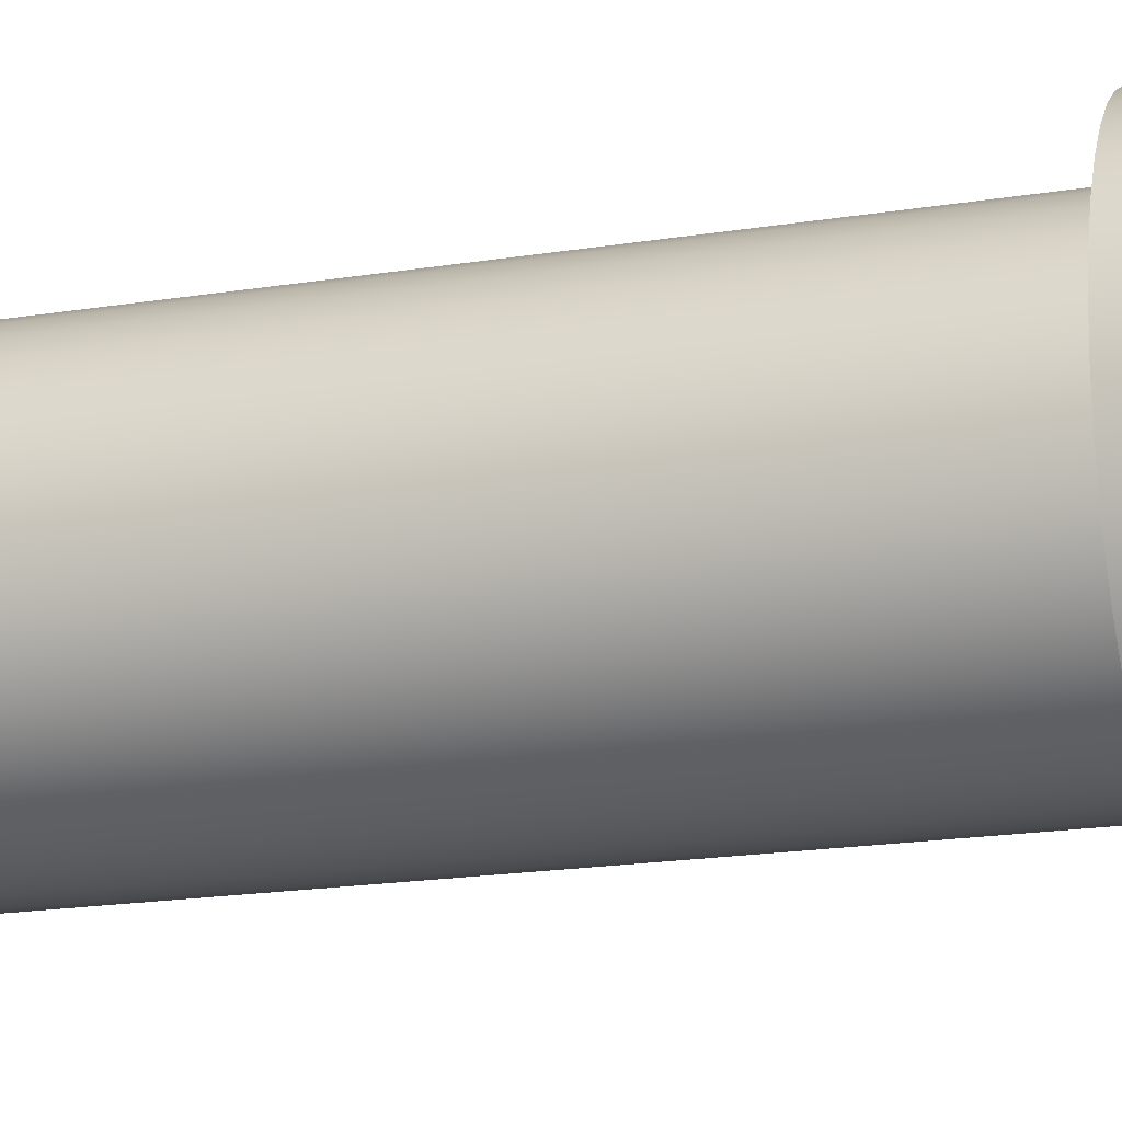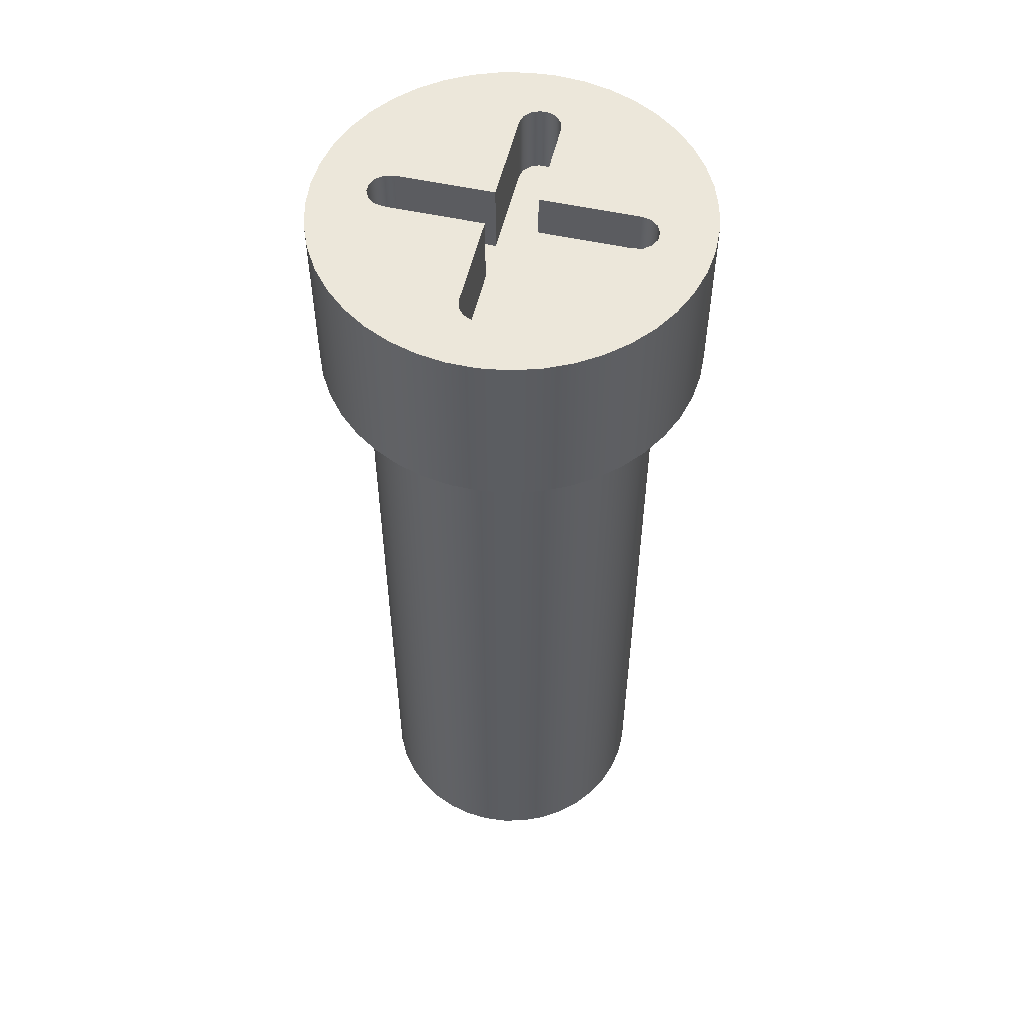
<metadata>
{"format":"obj","ext":"obj","renderer":"f3d","projection":"perspective","resolution":1024,"background":"white","views":[{"elev":-18.2,"azim":-72.3,"up":"+Y"},{"elev":54.0,"azim":103.2,"up":"+Z"}]}
</metadata>
<code>
v 0.1 0.0175 0.15
v 0.0175 0.0175 0.15
v 0.0175 0.0175 0.09
v 0.1 0.0175 0.09
v 0.0175 0.0175 0.15
v 0.0175 0.1 0.15
v 0.0175 0.1 0.09
v 0.0175 0.0175 0.09
v 0.0175 0.1 0.15
v 0.01577 0.1076 0.15
v 0.01091 0.1137 0.15
v 0.003894 0.1171 0.15
v -0.003894 0.1171 0.15
v -0.01091 0.1137 0.15
v -0.01577 0.1076 0.15
v -0.0175 0.1 0.15
v -0.0175 0.1 0.09
v -0.01577 0.1076 0.09
v -0.01091 0.1137 0.09
v -0.003894 0.1171 0.09
v 0.003894 0.1171 0.09
v 0.01091 0.1137 0.09
v 0.01577 0.1076 0.09
v 0.0175 0.1 0.09
v -0.0175 0.1 0.15
v -0.0175 0.0175 0.15
v -0.0175 0.0175 0.09
v -0.0175 0.1 0.09
v -0.0175 0.0175 0.15
v -0.1 0.0175 0.15
v -0.1 0.0175 0.09
v -0.0175 0.0175 0.09
v -0.1 0.0175 0.15
v -0.1076 0.01577 0.15
v -0.1137 0.01091 0.15
v -0.1171 0.003894 0.15
v -0.1171 -0.003894 0.15
v -0.1137 -0.01091 0.15
v -0.1076 -0.01577 0.15
v -0.1 -0.0175 0.15
v -0.1 -0.0175 0.09
v -0.1076 -0.01577 0.09
v -0.1137 -0.01091 0.09
v -0.1171 -0.003894 0.09
v -0.1171 0.003894 0.09
v -0.1137 0.01091 0.09
v -0.1076 0.01577 0.09
v -0.1 0.0175 0.09
v -0.1 -0.0175 0.15
v -0.0175 -0.0175 0.15
v -0.0175 -0.0175 0.09
v -0.1 -0.0175 0.09
v -0.0175 -0.0175 0.15
v -0.0175 -0.1 0.15
v -0.0175 -0.1 0.09
v -0.0175 -0.0175 0.09
v -0.0175 -0.1 0.15
v -0.01577 -0.1076 0.15
v -0.01091 -0.1137 0.15
v -0.003894 -0.1171 0.15
v 0.003894 -0.1171 0.15
v 0.01091 -0.1137 0.15
v 0.01577 -0.1076 0.15
v 0.0175 -0.1 0.15
v 0.0175 -0.1 0.09
v 0.01577 -0.1076 0.09
v 0.01091 -0.1137 0.09
v 0.003894 -0.1171 0.09
v -0.003894 -0.1171 0.09
v -0.01091 -0.1137 0.09
v -0.01577 -0.1076 0.09
v -0.0175 -0.1 0.09
v 0.0175 -0.1 0.15
v 0.0175 -0.0175 0.15
v 0.0175 -0.0175 0.09
v 0.0175 -0.1 0.09
v 0.0175 -0.0175 0.15
v 0.1 -0.0175 0.15
v 0.1 -0.0175 0.09
v 0.0175 -0.0175 0.09
v 0.1 -0.0175 0.15
v 0.1076 -0.01577 0.15
v 0.1137 -0.01091 0.15
v 0.1171 -0.003894 0.15
v 0.1171 0.003894 0.15
v 0.1137 0.01091 0.15
v 0.1076 0.01577 0.15
v 0.1 0.0175 0.15
v 0.1 0.0175 0.09
v 0.1076 0.01577 0.09
v 0.1137 0.01091 0.09
v 0.1171 0.003894 0.09
v 0.1171 -0.003894 0.09
v 0.1137 -0.01091 0.09
v 0.1076 -0.01577 0.09
v 0.1 -0.0175 0.09
v 0.1 -0.0175 0.09
v 0.1076 -0.01577 0.09
v 0.1137 -0.01091 0.09
v 0.1171 -0.003894 0.09
v 0.1171 0.003894 0.09
v 0.1137 0.01091 0.09
v 0.1076 0.01577 0.09
v 0.1 0.0175 0.09
v 0.0175 0.0175 0.09
v 0.0175 0.1 0.09
v 0.01577 0.1076 0.09
v 0.01091 0.1137 0.09
v 0.003894 0.1171 0.09
v -0.003894 0.1171 0.09
v -0.01091 0.1137 0.09
v -0.01577 0.1076 0.09
v -0.0175 0.1 0.09
v -0.0175 0.0175 0.09
v -0.1 0.0175 0.09
v -0.1076 0.01577 0.09
v -0.1137 0.01091 0.09
v -0.1171 0.003894 0.09
v -0.1171 -0.003894 0.09
v -0.1137 -0.01091 0.09
v -0.1076 -0.01577 0.09
v -0.1 -0.0175 0.09
v -0.0175 -0.0175 0.09
v -0.0175 -0.1 0.09
v -0.01577 -0.1076 0.09
v -0.01091 -0.1137 0.09
v -0.003894 -0.1171 0.09
v 0.003894 -0.1171 0.09
v 0.01091 -0.1137 0.09
v 0.01577 -0.1076 0.09
v 0.0175 -0.1 0.09
v 0.0175 -0.0175 0.09
v -0.125 -1.531e-17 -0.65
v -0.1233 -0.02057 -0.65
v -0.1182 -0.04059 -0.65
v -0.1099 -0.05949 -0.65
v -0.09864 -0.07678 -0.65
v -0.08466 -0.09197 -0.65
v -0.06837 -0.1046 -0.65
v -0.05021 -0.1145 -0.65
v -0.03069 -0.1212 -0.65
v -0.01032 -0.1246 -0.65
v 0.01032 -0.1246 -0.65
v 0.03069 -0.1212 -0.65
v 0.05021 -0.1145 -0.65
v 0.06837 -0.1046 -0.65
v 0.08466 -0.09197 -0.65
v 0.09864 -0.07678 -0.65
v 0.1099 -0.05949 -0.65
v 0.1182 -0.04059 -0.65
v 0.1233 -0.02057 -0.65
v 0.125 0 -0.65
v 0.1233 0.02057 -0.65
v 0.1182 0.04059 -0.65
v 0.1099 0.05949 -0.65
v 0.09864 0.07678 -0.65
v 0.08466 0.09197 -0.65
v 0.06837 0.1046 -0.65
v 0.05021 0.1145 -0.65
v 0.03069 0.1212 -0.65
v 0.01032 0.1246 -0.65
v -0.01032 0.1246 -0.65
v -0.03069 0.1212 -0.65
v -0.05021 0.1145 -0.65
v -0.06837 0.1046 -0.65
v -0.08466 0.09197 -0.65
v -0.09864 0.07678 -0.65
v -0.1099 0.05949 -0.65
v -0.1182 0.04059 -0.65
v -0.1233 0.02057 -0.65
v -0.125 -1.531e-17 0
v -0.1233 0.02057 0
v -0.1182 0.04059 0
v -0.1099 0.05949 0
v -0.09864 0.07678 0
v -0.08466 0.09197 0
v -0.06837 0.1046 0
v -0.05021 0.1145 0
v -0.03069 0.1212 0
v -0.01032 0.1246 0
v 0.01032 0.1246 0
v 0.03069 0.1212 0
v 0.05021 0.1145 0
v 0.06837 0.1046 0
v 0.08466 0.09197 0
v 0.09864 0.07678 0
v 0.1099 0.05949 0
v 0.1182 0.04059 0
v 0.1233 0.02057 0
v 0.125 0 0
v 0.1233 -0.02057 0
v 0.1182 -0.04059 0
v 0.1099 -0.05949 0
v 0.09864 -0.07678 0
v 0.08466 -0.09197 0
v 0.06837 -0.1046 0
v 0.05021 -0.1145 0
v 0.03069 -0.1212 0
v 0.01032 -0.1246 0
v -0.01032 -0.1246 0
v -0.03069 -0.1212 0
v -0.05021 -0.1145 0
v -0.06837 -0.1046 0
v -0.08466 -0.09197 0
v -0.09864 -0.07678 0
v -0.1099 -0.05949 0
v -0.1182 -0.04059 0
v -0.1233 -0.02057 0
v -0.125 -1.531e-17 0
v -0.125 -1.531e-17 -0.65
v -0.125 -1.531e-17 -0.65
v -0.1233 0.02057 -0.65
v -0.1182 0.04059 -0.65
v -0.1099 0.05949 -0.65
v -0.09864 0.07678 -0.65
v -0.08466 0.09197 -0.65
v -0.06837 0.1046 -0.65
v -0.05021 0.1145 -0.65
v -0.03069 0.1212 -0.65
v -0.01032 0.1246 -0.65
v 0.01032 0.1246 -0.65
v 0.03069 0.1212 -0.65
v 0.05021 0.1145 -0.65
v 0.06837 0.1046 -0.65
v 0.08466 0.09197 -0.65
v 0.09864 0.07678 -0.65
v 0.1099 0.05949 -0.65
v 0.1182 0.04059 -0.65
v 0.1233 0.02057 -0.65
v 0.125 0 -0.65
v 0.1233 -0.02057 -0.65
v 0.1182 -0.04059 -0.65
v 0.1099 -0.05949 -0.65
v 0.09864 -0.07678 -0.65
v 0.08466 -0.09197 -0.65
v 0.06837 -0.1046 -0.65
v 0.05021 -0.1145 -0.65
v 0.03069 -0.1212 -0.65
v 0.01032 -0.1246 -0.65
v -0.01032 -0.1246 -0.65
v -0.03069 -0.1212 -0.65
v -0.05021 -0.1145 -0.65
v -0.06837 -0.1046 -0.65
v -0.08466 -0.09197 -0.65
v -0.09864 -0.07678 -0.65
v -0.1099 -0.05949 -0.65
v -0.1182 -0.04059 -0.65
v -0.1233 -0.02057 -0.65
v -0.1625 -1.99e-17 0.15
v -0.1608 0.02366 0.15
v -0.1556 0.04682 0.15
v -0.1471 0.06897 0.15
v -0.1355 0.08966 0.15
v -0.121 0.1084 0.15
v -0.1039 0.1249 0.15
v -0.08465 0.1387 0.15
v -0.06355 0.1496 0.15
v -0.0411 0.1572 0.15
v -0.01777 0.1615 0.15
v 0.005935 0.1624 0.15
v 0.02952 0.1598 0.15
v 0.05247 0.1538 0.15
v 0.0743 0.1445 0.15
v 0.09455 0.1322 0.15
v 0.1128 0.117 0.15
v 0.1286 0.09932 0.15
v 0.1417 0.07953 0.15
v 0.1518 0.05805 0.15
v 0.1586 0.03533 0.15
v 0.1621 0.01186 0.15
v 0.1621 -0.01186 0.15
v 0.1586 -0.03533 0.15
v 0.1518 -0.05805 0.15
v 0.1417 -0.07953 0.15
v 0.1286 -0.09932 0.15
v 0.1128 -0.117 0.15
v 0.09455 -0.1322 0.15
v 0.0743 -0.1445 0.15
v 0.05247 -0.1538 0.15
v 0.02952 -0.1598 0.15
v 0.005935 -0.1624 0.15
v -0.01777 -0.1615 0.15
v -0.0411 -0.1572 0.15
v -0.06355 -0.1496 0.15
v -0.08465 -0.1387 0.15
v -0.1039 -0.1249 0.15
v -0.121 -0.1084 0.15
v -0.1355 -0.08966 0.15
v -0.1471 -0.06897 0.15
v -0.1556 -0.04682 0.15
v -0.1608 -0.02366 0.15
v -0.1625 -1.99e-17 0
v -0.1608 -0.02366 0
v -0.1556 -0.04682 0
v -0.1471 -0.06897 0
v -0.1355 -0.08966 0
v -0.121 -0.1084 0
v -0.1039 -0.1249 0
v -0.08465 -0.1387 0
v -0.06355 -0.1496 0
v -0.0411 -0.1572 0
v -0.01777 -0.1615 0
v 0.005935 -0.1624 0
v 0.02952 -0.1598 0
v 0.05247 -0.1538 0
v 0.0743 -0.1445 0
v 0.09455 -0.1322 0
v 0.1128 -0.117 0
v 0.1286 -0.09932 0
v 0.1417 -0.07953 0
v 0.1518 -0.05805 0
v 0.1586 -0.03533 0
v 0.1621 -0.01186 0
v 0.1621 0.01186 0
v 0.1586 0.03533 0
v 0.1518 0.05805 0
v 0.1417 0.07953 0
v 0.1286 0.09932 0
v 0.1128 0.117 0
v 0.09455 0.1322 0
v 0.0743 0.1445 0
v 0.05247 0.1538 0
v 0.02952 0.1598 0
v 0.005935 0.1624 0
v -0.01777 0.1615 0
v -0.0411 0.1572 0
v -0.06355 0.1496 0
v -0.08465 0.1387 0
v -0.1039 0.1249 0
v -0.121 0.1084 0
v -0.1355 0.08966 0
v -0.1471 0.06897 0
v -0.1556 0.04682 0
v -0.1608 0.02366 0
v -0.1625 -1.99e-17 0
v -0.1625 -1.99e-17 0.15
v 0.0175 0.0175 0.15
v 0.1 0.0175 0.15
v 0.1076 0.01577 0.15
v 0.1137 0.01091 0.15
v 0.1171 0.003894 0.15
v 0.1171 -0.003894 0.15
v 0.1137 -0.01091 0.15
v 0.1076 -0.01577 0.15
v 0.1 -0.0175 0.15
v 0.0175 -0.0175 0.15
v 0.0175 -0.1 0.15
v 0.01577 -0.1076 0.15
v 0.01091 -0.1137 0.15
v 0.003894 -0.1171 0.15
v -0.003894 -0.1171 0.15
v -0.01091 -0.1137 0.15
v -0.01577 -0.1076 0.15
v -0.0175 -0.1 0.15
v -0.0175 -0.0175 0.15
v -0.1 -0.0175 0.15
v -0.1076 -0.01577 0.15
v -0.1137 -0.01091 0.15
v -0.1171 -0.003894 0.15
v -0.1171 0.003894 0.15
v -0.1137 0.01091 0.15
v -0.1076 0.01577 0.15
v -0.1 0.0175 0.15
v -0.0175 0.0175 0.15
v -0.0175 0.1 0.15
v -0.01577 0.1076 0.15
v -0.01091 0.1137 0.15
v -0.003894 0.1171 0.15
v 0.003894 0.1171 0.15
v 0.01091 0.1137 0.15
v 0.01577 0.1076 0.15
v 0.0175 0.1 0.15
v -0.1625 -1.99e-17 0.15
v -0.1608 -0.02366 0.15
v -0.1556 -0.04682 0.15
v -0.1471 -0.06897 0.15
v -0.1355 -0.08966 0.15
v -0.121 -0.1084 0.15
v -0.1039 -0.1249 0.15
v -0.08465 -0.1387 0.15
v -0.06355 -0.1496 0.15
v -0.0411 -0.1572 0.15
v -0.01777 -0.1615 0.15
v 0.005935 -0.1624 0.15
v 0.02952 -0.1598 0.15
v 0.05247 -0.1538 0.15
v 0.0743 -0.1445 0.15
v 0.09455 -0.1322 0.15
v 0.1128 -0.117 0.15
v 0.1286 -0.09932 0.15
v 0.1417 -0.07953 0.15
v 0.1518 -0.05805 0.15
v 0.1586 -0.03533 0.15
v 0.1621 -0.01186 0.15
v 0.1621 0.01186 0.15
v 0.1586 0.03533 0.15
v 0.1518 0.05805 0.15
v 0.1417 0.07953 0.15
v 0.1286 0.09932 0.15
v 0.1128 0.117 0.15
v 0.09455 0.1322 0.15
v 0.0743 0.1445 0.15
v 0.05247 0.1538 0.15
v 0.02952 0.1598 0.15
v 0.005935 0.1624 0.15
v -0.01777 0.1615 0.15
v -0.0411 0.1572 0.15
v -0.06355 0.1496 0.15
v -0.08465 0.1387 0.15
v -0.1039 0.1249 0.15
v -0.121 0.1084 0.15
v -0.1355 0.08966 0.15
v -0.1471 0.06897 0.15
v -0.1556 0.04682 0.15
v -0.1608 0.02366 0.15
v -0.125 -1.531e-17 0
v -0.1233 -0.02057 0
v -0.1182 -0.04059 0
v -0.1099 -0.05949 0
v -0.09864 -0.07678 0
v -0.08466 -0.09197 0
v -0.06837 -0.1046 0
v -0.05021 -0.1145 0
v -0.03069 -0.1212 0
v -0.01032 -0.1246 0
v 0.01032 -0.1246 0
v 0.03069 -0.1212 0
v 0.05021 -0.1145 0
v 0.06837 -0.1046 0
v 0.08466 -0.09197 0
v 0.09864 -0.07678 0
v 0.1099 -0.05949 0
v 0.1182 -0.04059 0
v 0.1233 -0.02057 0
v 0.125 0 0
v 0.1233 0.02057 0
v 0.1182 0.04059 0
v 0.1099 0.05949 0
v 0.09864 0.07678 0
v 0.08466 0.09197 0
v 0.06837 0.1046 0
v 0.05021 0.1145 0
v 0.03069 0.1212 0
v 0.01032 0.1246 0
v -0.01032 0.1246 0
v -0.03069 0.1212 0
v -0.05021 0.1145 0
v -0.06837 0.1046 0
v -0.08466 0.09197 0
v -0.09864 0.07678 0
v -0.1099 0.05949 0
v -0.1182 0.04059 0
v -0.1233 0.02057 0
v -0.1625 -1.99e-17 0
v -0.1608 0.02366 0
v -0.1556 0.04682 0
v -0.1471 0.06897 0
v -0.1355 0.08966 0
v -0.121 0.1084 0
v -0.1039 0.1249 0
v -0.08465 0.1387 0
v -0.06355 0.1496 0
v -0.0411 0.1572 0
v -0.01777 0.1615 0
v 0.005935 0.1624 0
v 0.02952 0.1598 0
v 0.05247 0.1538 0
v 0.0743 0.1445 0
v 0.09455 0.1322 0
v 0.1128 0.117 0
v 0.1286 0.09932 0
v 0.1417 0.07953 0
v 0.1518 0.05805 0
v 0.1586 0.03533 0
v 0.1621 0.01186 0
v 0.1621 -0.01186 0
v 0.1586 -0.03533 0
v 0.1518 -0.05805 0
v 0.1417 -0.07953 0
v 0.1286 -0.09932 0
v 0.1128 -0.117 0
v 0.09455 -0.1322 0
v 0.0743 -0.1445 0
v 0.05247 -0.1538 0
v 0.02952 -0.1598 0
v 0.005935 -0.1624 0
v -0.01777 -0.1615 0
v -0.0411 -0.1572 0
v -0.06355 -0.1496 0
v -0.08465 -0.1387 0
v -0.1039 -0.1249 0
v -0.121 -0.1084 0
v -0.1355 -0.08966 0
v -0.1471 -0.06897 0
v -0.1556 -0.04682 0
v -0.1608 -0.02366 0
g 0605fce6-e2a6-11ea-9e98-54bf646e7e1f
f 1 2 4
f 4 2 3
g 060adf06-e2a6-11ea-ab4f-54bf646e7e1f
f 5 6 8
f 8 6 7
g 0610abf6-e2a6-11ea-9a06-54bf646e7e1f
f 24 9 23
f 23 9 10
f 23 10 22
f 22 10 11
f 22 11 21
f 21 11 12
f 21 12 20
f 20 12 13
f 20 13 19
f 19 13 14
f 19 14 18
f 18 14 15
f 18 15 17
f 17 15 16
g 0615676e-e2a6-11ea-b256-54bf646e7e1f
f 25 26 28
f 28 26 27
g 061a22e2-e2a6-11ea-a525-54bf646e7e1f
f 29 30 32
f 32 30 31
g 061eb764-e2a6-11ea-9e25-54bf646e7e1f
f 48 33 47
f 47 33 34
f 47 34 46
f 46 34 35
f 46 35 45
f 45 35 36
f 45 36 44
f 44 36 37
f 44 37 43
f 43 37 38
f 43 38 42
f 42 38 39
f 42 39 41
f 41 39 40
g 062399b4-e2a6-11ea-b853-54bf646e7e1f
f 49 50 52
f 52 50 51
g 0629b4c0-e2a6-11ea-89f7-54bf646e7e1f
f 53 54 56
f 56 54 55
g 062e701e-e2a6-11ea-9dce-54bf646e7e1f
f 72 57 71
f 71 57 58
f 71 58 70
f 70 58 59
f 70 59 69
f 69 59 60
f 69 60 68
f 68 60 61
f 68 61 67
f 67 61 62
f 67 62 66
f 66 62 63
f 66 63 65
f 65 63 64
g 06332b9c-e2a6-11ea-b849-54bf646e7e1f
f 73 74 76
f 76 74 75
g 06380de6-e2a6-11ea-b453-54bf646e7e1f
f 77 78 80
f 80 78 79
g 063cf082-e2a6-11ea-960c-54bf646e7e1f
f 96 81 95
f 95 81 82
f 95 82 94
f 94 82 83
f 94 83 93
f 93 83 84
f 93 84 92
f 92 84 85
f 92 85 91
f 91 85 86
f 91 86 90
f 90 86 87
f 90 87 89
f 89 87 88
g 06518b5e-e2a6-11ea-a821-54bf646e7e1f
f 98 104 97
f 97 104 105
f 97 105 132
f 132 105 114
f 132 114 123
f 123 114 115
f 123 115 122
f 122 115 121
f 121 115 120
f 120 115 119
f 119 115 118
f 118 115 117
f 117 115 116
f 98 99 104
f 104 99 100
f 104 100 101
f 101 102 104
f 104 102 103
f 114 105 113
f 113 105 106
f 113 106 112
f 112 106 107
f 112 107 111
f 111 107 108
f 111 108 110
f 110 108 109
f 132 123 131
f 131 123 124
f 131 124 130
f 130 124 125
f 130 125 129
f 129 125 126
f 129 126 128
f 128 126 127
g 058835e2-e2a6-11ea-b615-54bf646e7e1f
f 134 208 133
f 133 208 209
f 210 171 170
f 170 171 172
f 170 172 173
f 134 135 208
f 208 135 207
f 207 135 136
f 207 136 206
f 206 136 137
f 206 137 205
f 205 137 138
f 205 138 204
f 204 138 139
f 204 139 203
f 203 139 140
f 203 140 202
f 202 140 141
f 202 141 201
f 201 141 142
f 201 142 200
f 200 142 143
f 200 143 199
f 199 143 144
f 199 144 198
f 198 144 145
f 198 145 197
f 197 145 146
f 197 146 196
f 196 146 147
f 196 147 195
f 195 147 148
f 195 148 194
f 194 148 149
f 194 149 193
f 193 149 150
f 193 150 192
f 192 150 151
f 192 151 191
f 191 151 152
f 191 152 190
f 190 152 153
f 190 153 189
f 189 153 154
f 189 154 188
f 188 154 155
f 188 155 187
f 187 155 156
f 187 156 186
f 186 156 157
f 186 157 185
f 185 157 158
f 185 158 184
f 184 158 159
f 184 159 183
f 183 159 160
f 183 160 182
f 182 160 161
f 182 161 181
f 181 161 162
f 181 162 180
f 180 162 163
f 180 163 179
f 179 163 164
f 179 164 178
f 178 164 165
f 178 165 177
f 177 165 166
f 177 166 176
f 176 166 167
f 176 167 175
f 175 167 168
f 175 168 174
f 174 168 169
f 174 169 173
f 173 169 170
g 058cca3a-e2a6-11ea-ac81-54bf646e7e1f
f 212 229 211
f 211 229 230
f 211 230 248
f 248 230 231
f 248 231 247
f 247 231 232
f 247 232 246
f 246 232 233
f 246 233 245
f 245 233 234
f 245 234 244
f 244 234 235
f 244 235 243
f 243 235 236
f 243 236 242
f 242 236 237
f 242 237 241
f 241 237 238
f 241 238 240
f 240 238 239
f 229 212 228
f 228 212 213
f 228 213 227
f 227 213 214
f 227 214 226
f 226 214 215
f 226 215 225
f 225 215 216
f 225 216 224
f 224 216 217
f 224 217 223
f 223 217 218
f 223 218 222
f 222 218 219
f 222 219 221
f 221 219 220
g 050e3fe4-e2a6-11ea-833e-54bf646e7e1f
f 250 334 249
f 249 334 335
f 336 292 291
f 291 292 293
f 291 293 290
f 290 293 294
f 290 294 289
f 289 294 295
f 289 295 288
f 288 295 296
f 288 296 287
f 287 296 297
f 287 297 286
f 286 297 298
f 286 298 285
f 285 298 299
f 285 299 284
f 284 299 300
f 284 300 283
f 283 300 301
f 283 301 282
f 282 301 302
f 282 302 281
f 281 302 303
f 281 303 280
f 280 303 304
f 280 304 279
f 279 304 305
f 279 305 278
f 278 305 306
f 278 306 277
f 277 306 307
f 277 307 276
f 276 307 308
f 276 308 275
f 275 308 309
f 275 309 274
f 274 309 310
f 274 310 273
f 273 310 311
f 273 311 272
f 272 311 312
f 272 312 271
f 271 312 313
f 271 313 270
f 270 313 314
f 270 314 269
f 269 314 315
f 269 315 268
f 268 315 316
f 268 316 267
f 267 316 317
f 267 317 266
f 266 317 318
f 266 318 265
f 265 318 319
f 265 319 264
f 264 319 320
f 264 320 263
f 263 320 321
f 263 321 262
f 262 321 322
f 262 322 261
f 261 322 323
f 261 323 260
f 260 323 324
f 260 324 259
f 259 324 325
f 259 325 258
f 258 325 326
f 258 326 257
f 257 326 327
f 257 327 256
f 256 327 328
f 256 328 255
f 255 328 329
f 255 329 254
f 254 329 330
f 254 330 253
f 253 330 331
f 253 331 252
f 252 331 332
f 252 332 251
f 251 332 333
f 251 333 250
f 250 333 334
g 05239e98-e2a6-11ea-9bdd-54bf646e7e1f
f 337 338 372
f 372 338 400
f 372 400 401
f 339 398 338
f 338 398 399
f 338 399 400
f 340 396 339
f 339 396 397
f 339 397 398
f 396 340 395
f 395 340 341
f 395 341 394
f 394 341 342
f 394 342 343
f 394 343 393
f 393 343 344
f 393 344 392
f 392 344 391
f 391 344 345
f 391 345 390
f 390 345 389
f 389 345 347
f 389 347 388
f 388 347 387
f 387 347 348
f 387 348 386
f 386 348 349
f 386 349 385
f 385 349 350
f 385 350 384
f 384 350 351
f 384 351 383
f 383 351 352
f 383 352 382
f 382 352 353
f 382 353 381
f 381 353 354
f 381 354 380
f 380 354 379
f 379 354 378
f 378 354 356
f 378 356 377
f 377 356 376
f 376 356 357
f 376 357 375
f 375 357 358
f 375 358 374
f 374 358 359
f 374 359 373
f 373 359 360
f 373 360 415
f 415 360 361
f 415 361 414
f 414 361 362
f 414 362 413
f 413 362 363
f 413 363 412
f 412 363 411
f 411 363 365
f 411 365 410
f 410 365 409
f 409 365 408
f 408 365 366
f 408 366 407
f 407 366 367
f 407 367 406
f 406 367 368
f 406 368 405
f 405 368 369
f 405 369 404
f 404 369 370
f 404 370 403
f 403 370 371
f 403 371 402
f 402 371 372
f 402 372 401
f 345 346 347
f 354 355 356
f 363 364 365
g 0528f630-e2a6-11ea-8203-54bf646e7e1f
f 417 496 416
f 416 496 454
f 416 454 455
f 496 417 495
f 495 417 418
f 495 418 494
f 494 418 419
f 494 419 493
f 493 419 420
f 493 420 492
f 492 420 421
f 492 421 491
f 491 421 422
f 491 422 490
f 490 422 423
f 490 423 489
f 489 423 424
f 489 424 488
f 488 424 487
f 487 424 425
f 487 425 486
f 486 425 426
f 486 426 485
f 485 426 427
f 485 427 484
f 484 427 428
f 484 428 483
f 483 428 429
f 483 429 482
f 482 429 430
f 482 430 481
f 481 430 431
f 481 431 480
f 480 431 479
f 479 431 432
f 479 432 478
f 478 432 433
f 478 433 477
f 477 433 434
f 477 434 476
f 476 434 435
f 476 435 475
f 475 435 436
f 475 436 474
f 474 436 437
f 474 437 473
f 473 437 438
f 473 438 472
f 472 438 439
f 472 439 471
f 471 439 470
f 470 439 440
f 470 440 469
f 469 440 441
f 469 441 468
f 468 441 442
f 468 442 467
f 467 442 443
f 467 443 466
f 466 443 444
f 466 444 465
f 465 444 445
f 465 445 464
f 464 445 446
f 464 446 463
f 463 446 462
f 462 446 447
f 462 447 461
f 461 447 448
f 461 448 460
f 460 448 449
f 460 449 459
f 459 449 450
f 459 450 458
f 458 450 451
f 458 451 457
f 457 451 452
f 457 452 456
f 456 452 453
f 456 453 455
f 455 453 416

</code>
